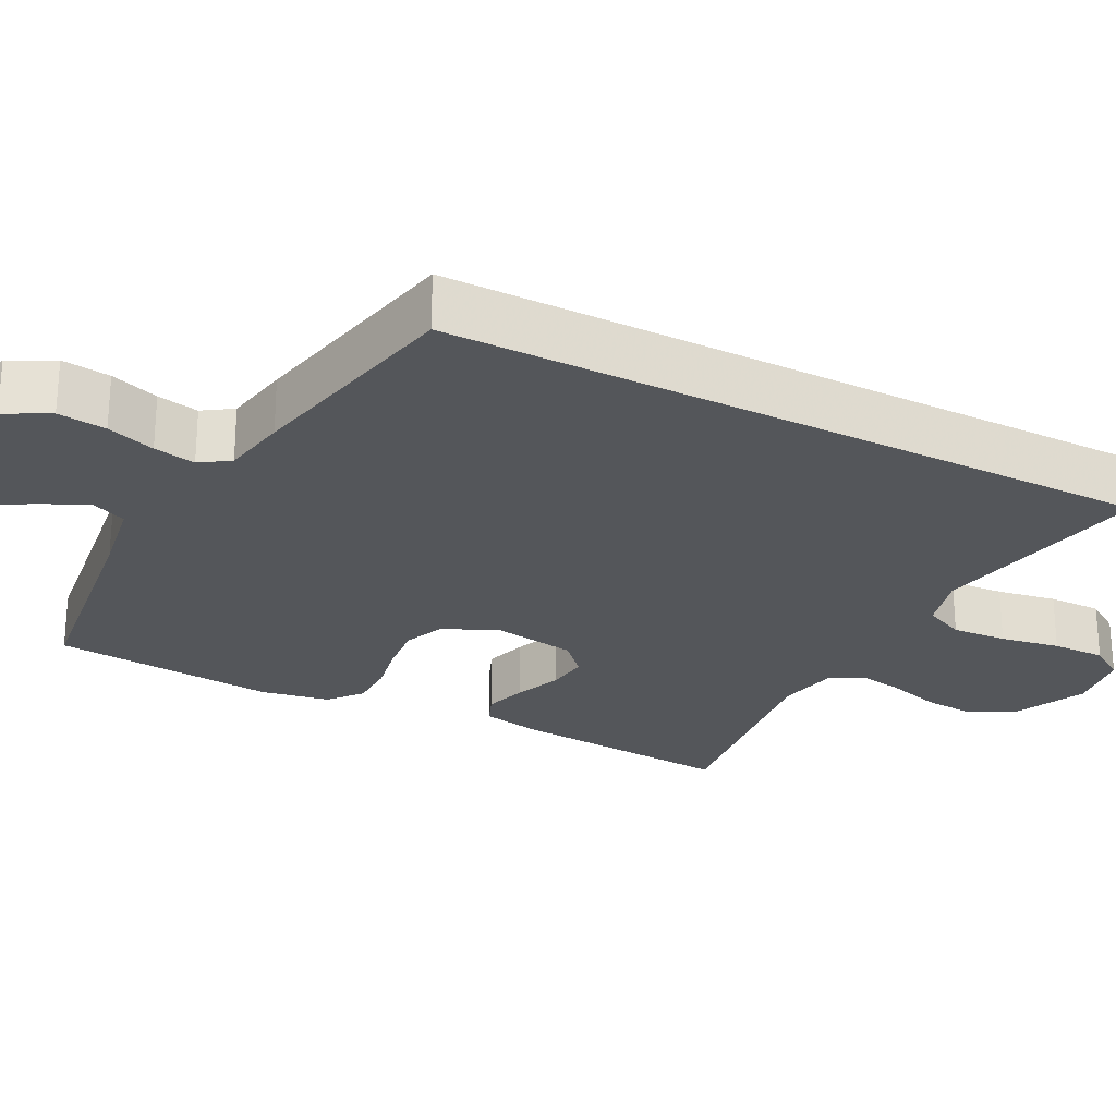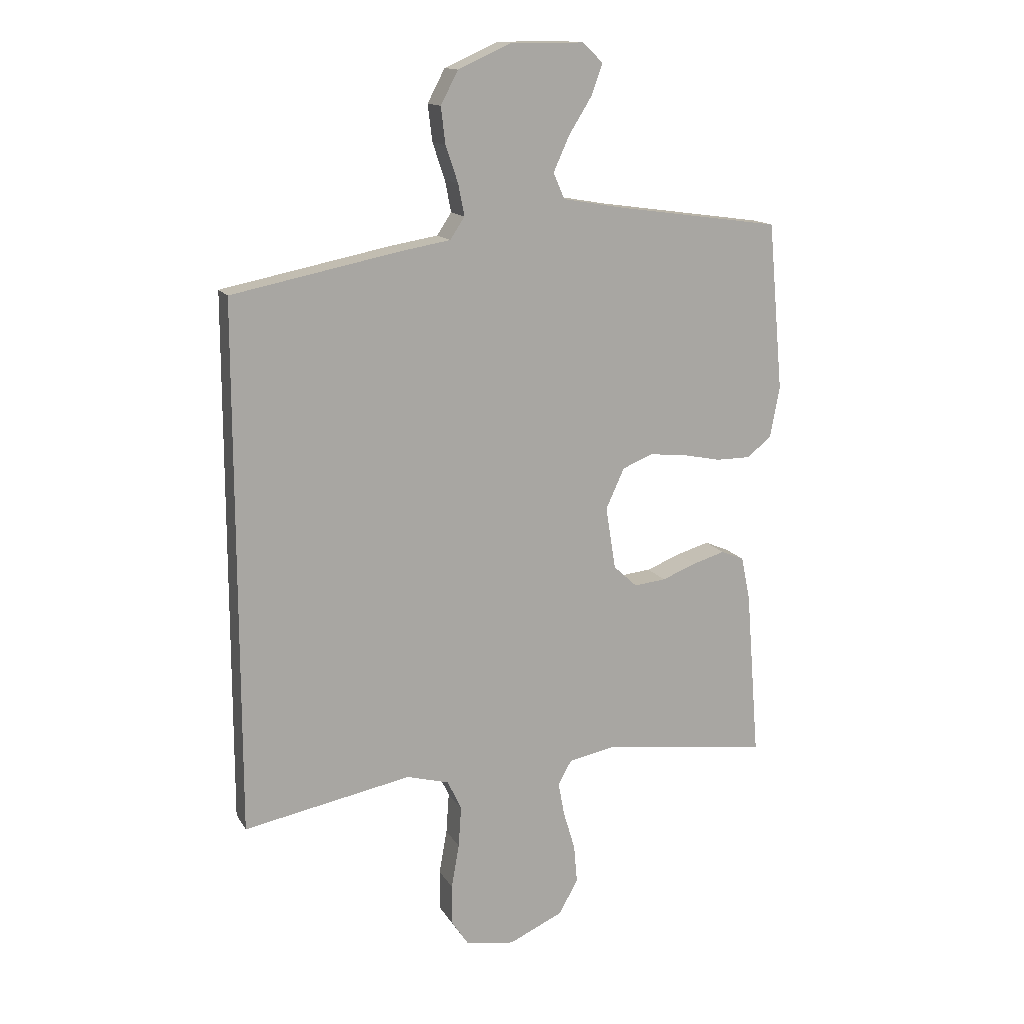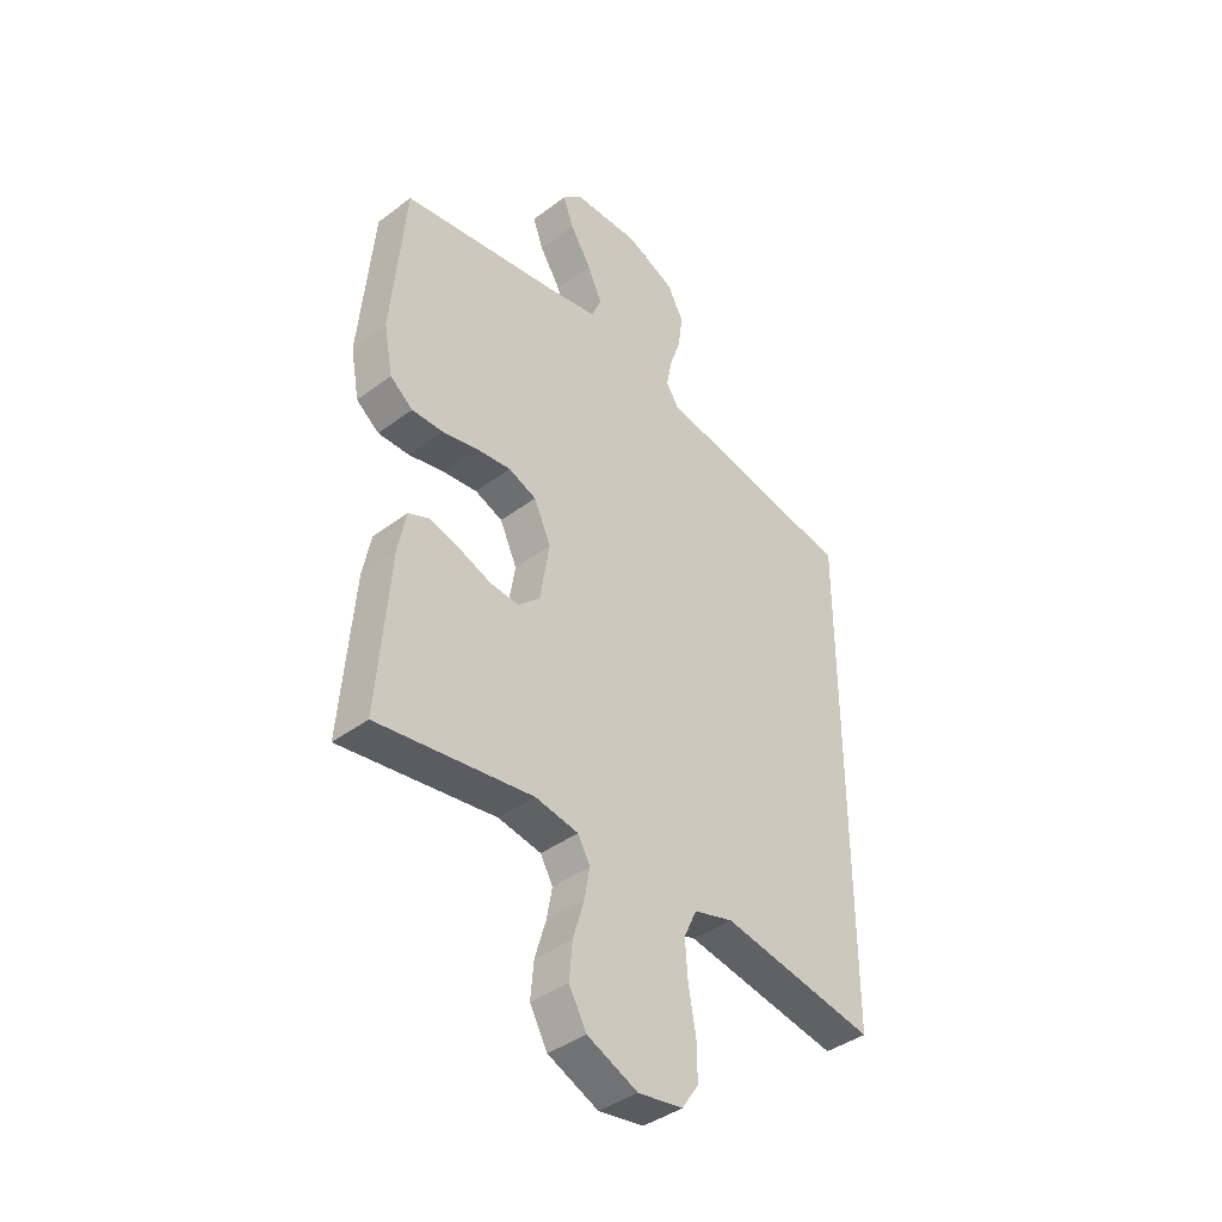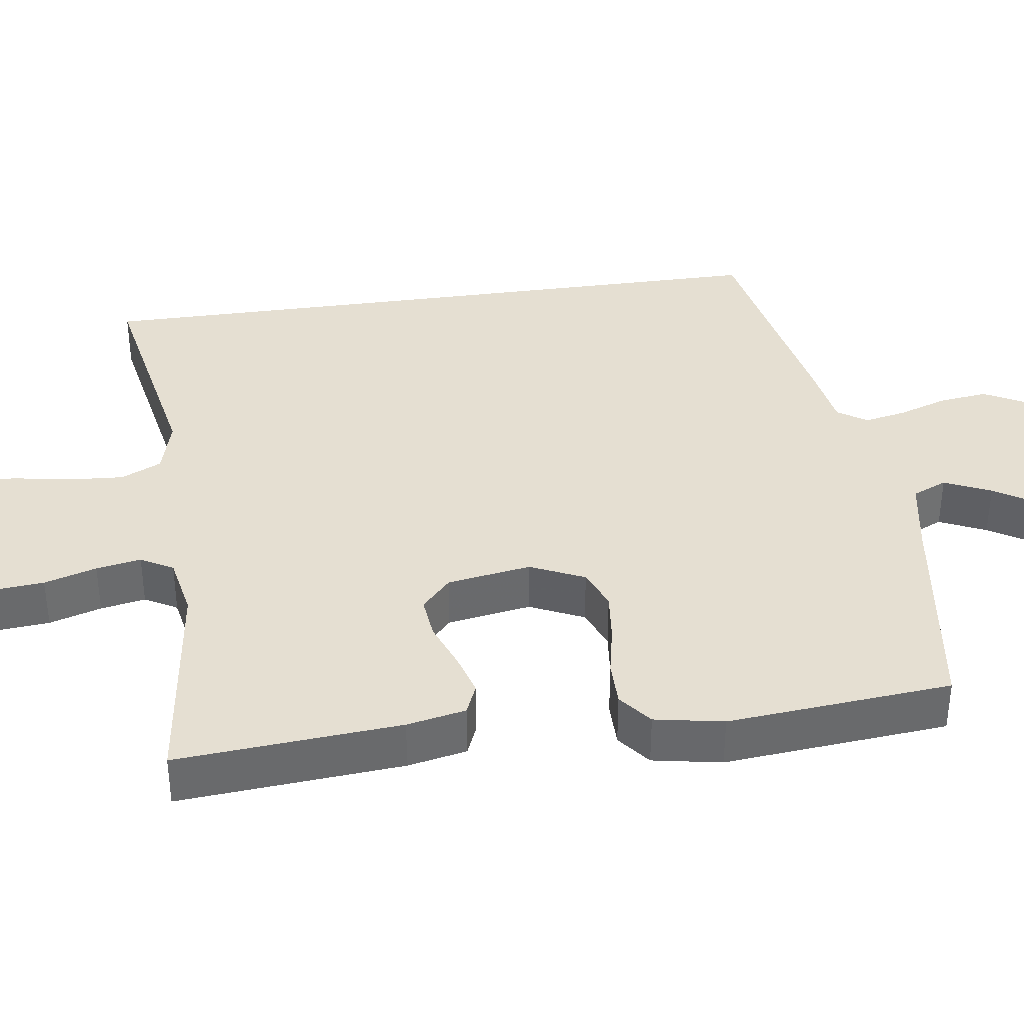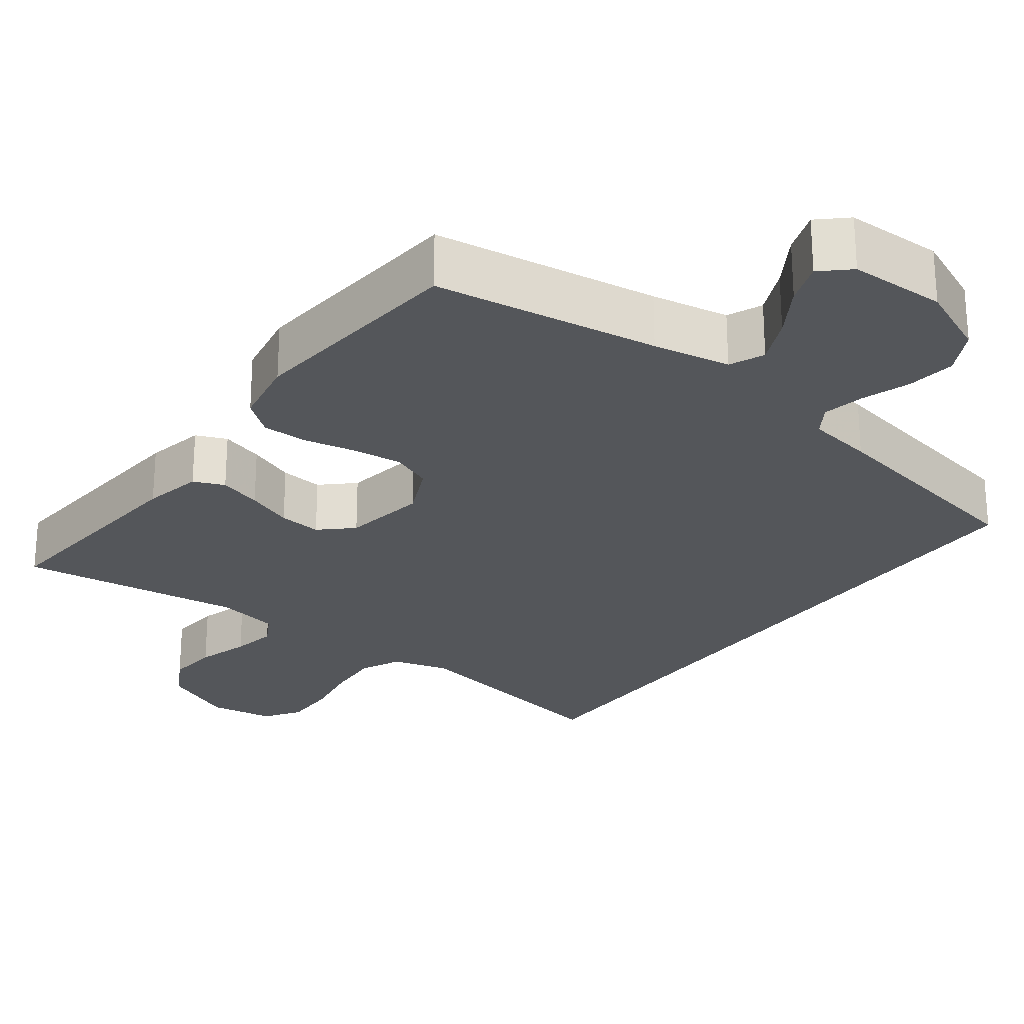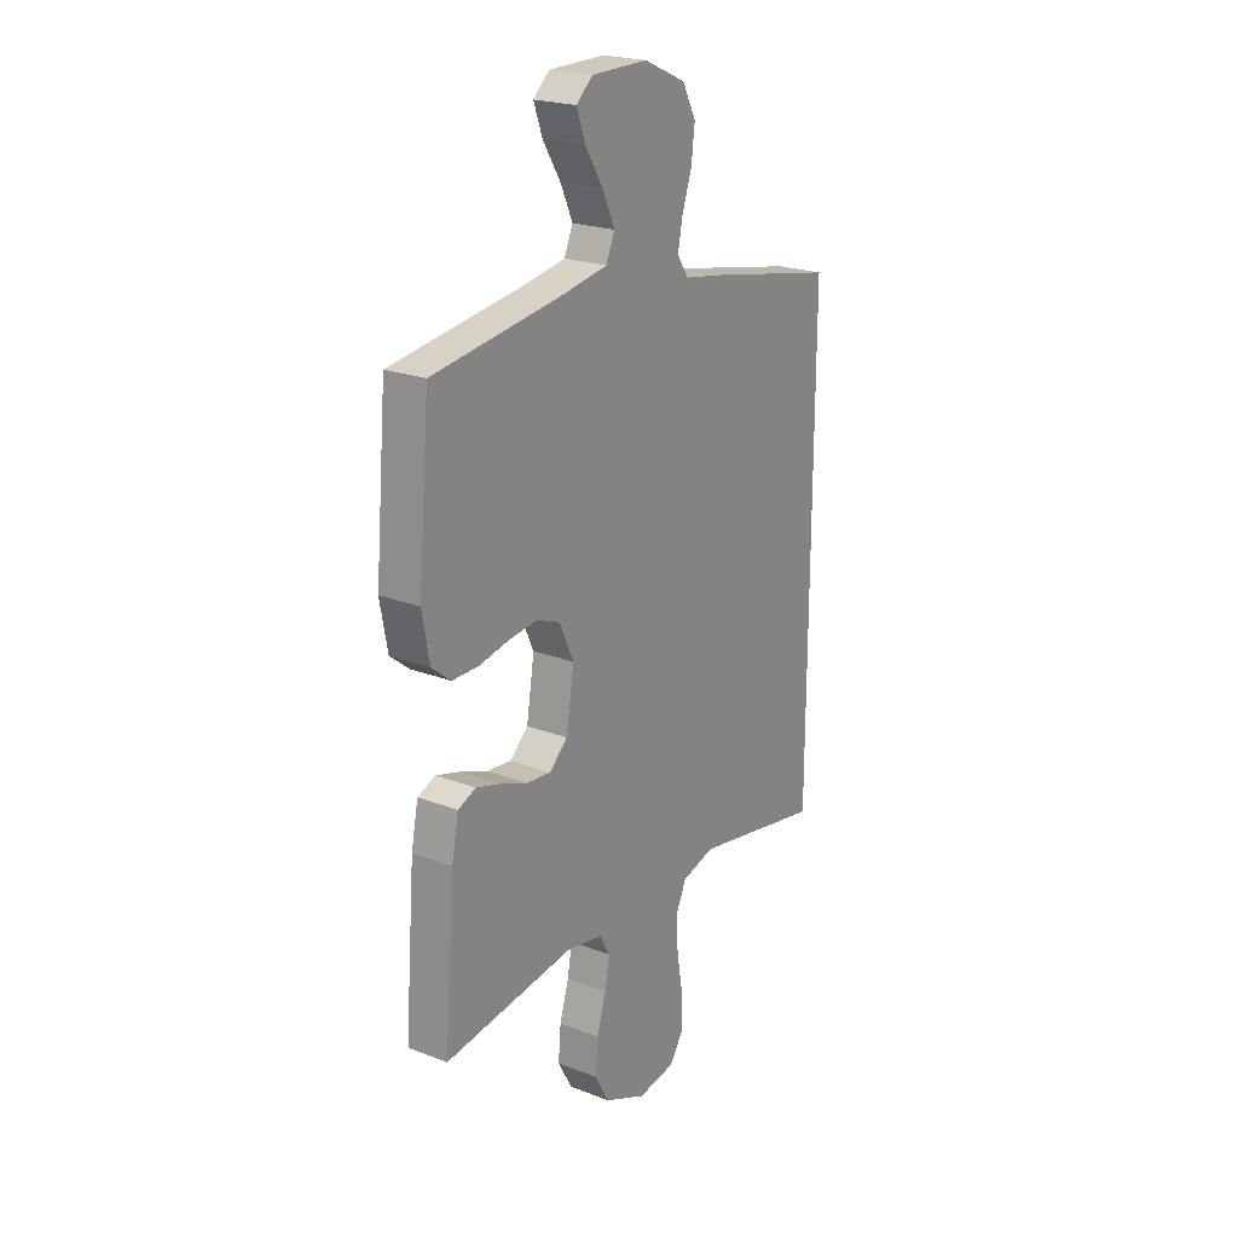
<metadata>
{"format":"obj","ext":"obj","renderer":"f3d","projection":"perspective","resolution":1024,"background":"white","views":[{"elev":-25.5,"azim":62.5,"up":"+Y"},{"elev":14.3,"azim":159.5,"up":"+Z"},{"elev":-40.2,"azim":-47.2,"up":"+Z"},{"elev":37.4,"azim":-98.1,"up":"+Y"},{"elev":-25.4,"azim":-36.7,"up":"+Y"},{"elev":22.2,"azim":-56.2,"up":"+Z"}]}
</metadata>
<code>
v -0.5 0.07 0.5
v -0.2 0.07 0.542
v -0.097 0.07 0.56
v -0.077 0.07 0.606
v -0.105 0.07 0.668
v -0.146 0.07 0.734
v -0.166 0.07 0.79
v -0.129 0.07 0.824
v 0 0.07 0.825
v 0.096 0.07 0.782
v 0.127 0.07 0.723
v 0.119 0.07 0.658
v 0.097 0.07 0.593
v 0.086 0.07 0.537
v 0.112 0.07 0.498
v 0.2 0.07 0.483
v 0.5 0.07 0.423
v 0.5 0.07 -0.522
v 0.2 0.07 -0.465
v 0.124 0.07 -0.486
v 0.099 0.07 -0.54
v 0.104 0.07 -0.613
v 0.118 0.07 -0.692
v 0.119 0.07 -0.763
v 0.087 0.07 -0.811
v 0 0.07 -0.824
v -0.097 0.07 -0.78
v -0.131 0.07 -0.719
v -0.125 0.07 -0.65
v -0.104 0.07 -0.58
v -0.093 0.07 -0.52
v -0.117 0.07 -0.477
v -0.2 0.07 -0.461
v -0.5 0.07 -0.5
v -0.476 0.07 -0.2
v -0.46 0.07 -0.121
v -0.419 0.07 -0.104
v -0.362 0.07 -0.121
v -0.3 0.07 -0.145
v -0.243 0.07 -0.151
v -0.201 0.07 -0.112
v -0.183 0.07 0
v -0.216 0.07 0.072
v -0.27 0.07 0.094
v -0.336 0.07 0.087
v -0.405 0.07 0.073
v -0.466 0.07 0.073
v -0.51 0.07 0.108
v -0.527 0.07 0.2
v -0.5 0 0.5
v -0.2 0 0.542
v -0.097 0 0.56
v -0.077 0 0.606
v -0.105 0 0.668
v -0.146 0 0.734
v -0.166 0 0.79
v -0.129 0 0.824
v 0 0 0.825
v 0.096 0 0.782
v 0.127 0 0.723
v 0.119 0 0.658
v 0.097 0 0.593
v 0.086 0 0.537
v 0.112 0 0.498
v 0.2 0 0.483
v 0.5 0 0.423
v 0.5 0 -0.522
v 0.2 0 -0.465
v 0.124 0 -0.486
v 0.099 0 -0.54
v 0.104 0 -0.613
v 0.118 0 -0.692
v 0.119 0 -0.763
v 0.087 0 -0.811
v 0 0 -0.824
v -0.097 0 -0.78
v -0.131 0 -0.719
v -0.125 0 -0.65
v -0.104 0 -0.58
v -0.093 0 -0.52
v -0.117 0 -0.477
v -0.2 0 -0.461
v -0.5 0 -0.5
v -0.476 0 -0.2
v -0.46 0 -0.121
v -0.419 0 -0.104
v -0.362 0 -0.121
v -0.3 0 -0.145
v -0.243 0 -0.151
v -0.201 0 -0.112
v -0.183 0 0
v -0.216 0 0.072
v -0.27 0 0.094
v -0.336 0 0.087
v -0.405 0 0.073
v -0.466 0 0.073
v -0.51 0 0.108
v -0.527 0 0.2
f 49 1 2
f 48 49 2
f 47 48 2
f 46 47 2
f 45 46 2
f 44 45 2 3
f 43 44 3 4
f 42 43 4
f 41 42 4
f 37 38 39
f 36 37 39
f 35 36 39
f 34 35 39
f 33 34 39
f 32 33 39 40
f 31 32 40 41
f 28 29 30
f 27 28 30
f 26 27 30
f 25 26 30
f 24 25 30
f 23 24 30
f 22 23 30
f 21 22 30 31
f 31 41 4
f 21 31 4
f 20 21 4
f 17 18 19
f 16 17 19
f 15 16 19
f 19 20 4
f 15 19 4
f 14 15 4
f 11 12 13
f 10 11 13
f 9 10 13
f 8 9 13
f 7 8 13
f 6 7 13
f 5 6 13
f 4 5 13 14
f 51 50 98
f 51 98 97
f 51 97 96
f 51 96 95
f 51 95 94
f 52 51 94 93
f 53 52 93 92
f 53 92 91
f 53 91 90
f 88 87 86
f 88 86 85
f 88 85 84
f 88 84 83
f 88 83 82
f 89 88 82 81
f 90 89 81 80
f 79 78 77
f 79 77 76
f 79 76 75
f 79 75 74
f 79 74 73
f 79 73 72
f 79 72 71
f 80 79 71 70
f 53 90 80
f 53 80 70
f 53 70 69
f 68 67 66
f 68 66 65
f 68 65 64
f 53 69 68
f 53 68 64
f 53 64 63
f 62 61 60
f 62 60 59
f 62 59 58
f 62 58 57
f 62 57 56
f 62 56 55
f 62 55 54
f 63 62 54 53
f 1 50 51 2
f 2 51 52 3
f 3 52 53 4
f 4 53 54 5
f 5 54 55 6
f 6 55 56 7
f 7 56 57 8
f 8 57 58 9
f 9 58 59 10
f 10 59 60 11
f 11 60 61 12
f 12 61 62 13
f 13 62 63 14
f 14 63 64 15
f 15 64 65 16
f 16 65 66 17
f 17 66 67 18
f 18 67 68 19
f 19 68 69 20
f 20 69 70 21
f 21 70 71 22
f 22 71 72 23
f 23 72 73 24
f 24 73 74 25
f 25 74 75 26
f 26 75 76 27
f 27 76 77 28
f 28 77 78 29
f 29 78 79 30
f 30 79 80 31
f 31 80 81 32
f 32 81 82 33
f 33 82 83 34
f 34 83 84 35
f 35 84 85 36
f 36 85 86 37
f 37 86 87 38
f 38 87 88 39
f 39 88 89 40
f 40 89 90 41
f 41 90 91 42
f 42 91 92 43
f 43 92 93 44
f 44 93 94 45
f 45 94 95 46
f 46 95 96 47
f 47 96 97 48
f 48 97 98 49
f 49 98 50 1

</code>
